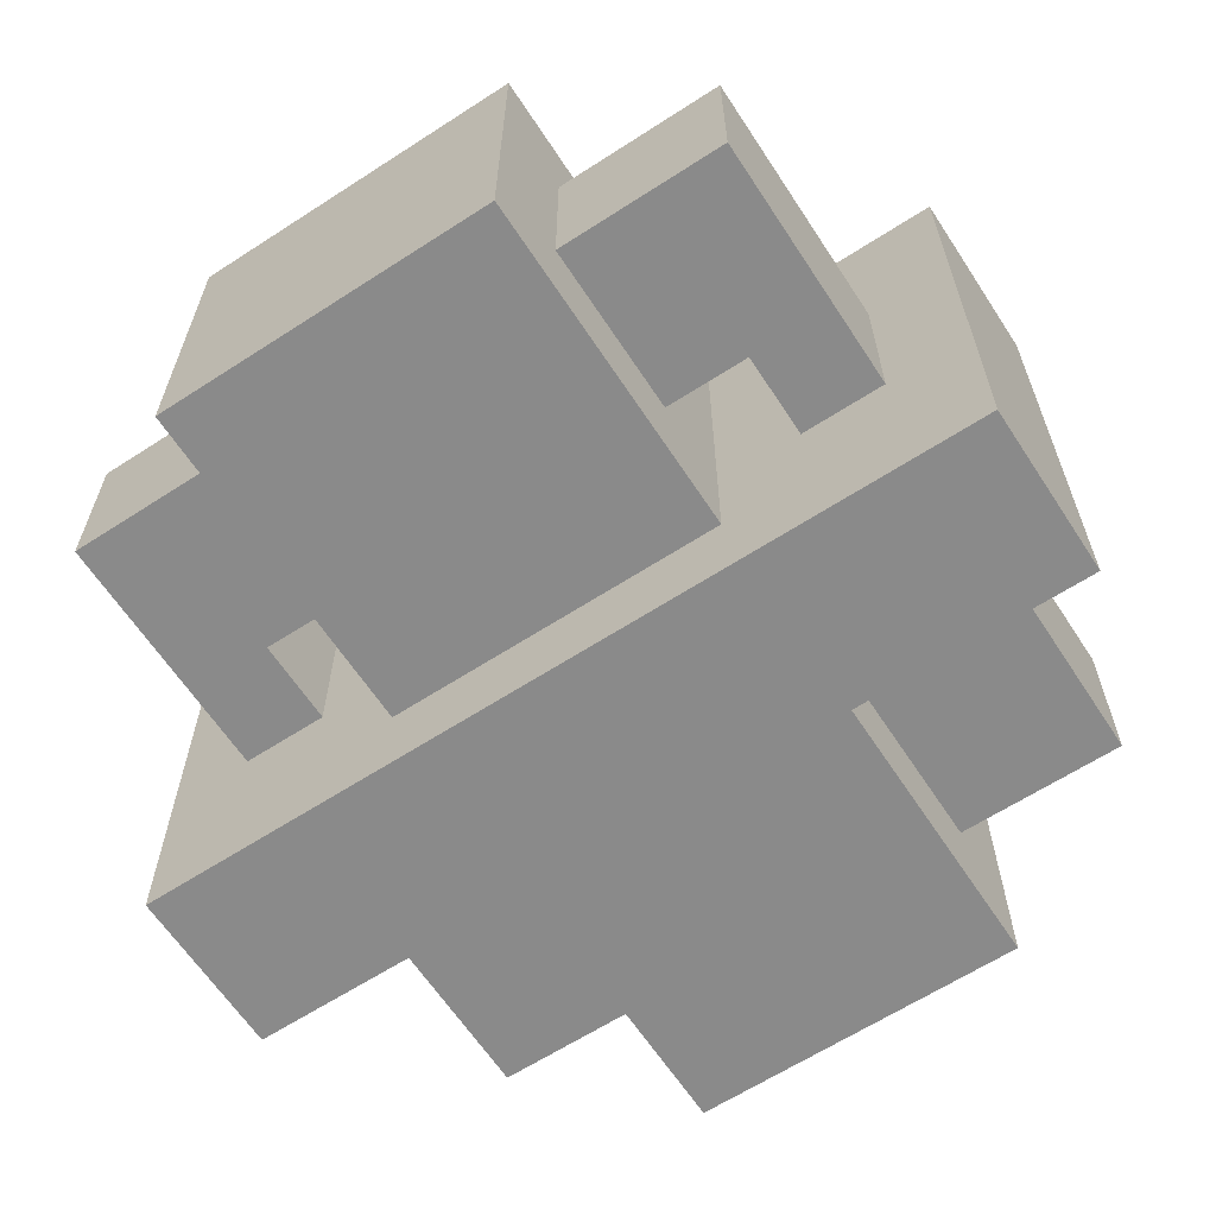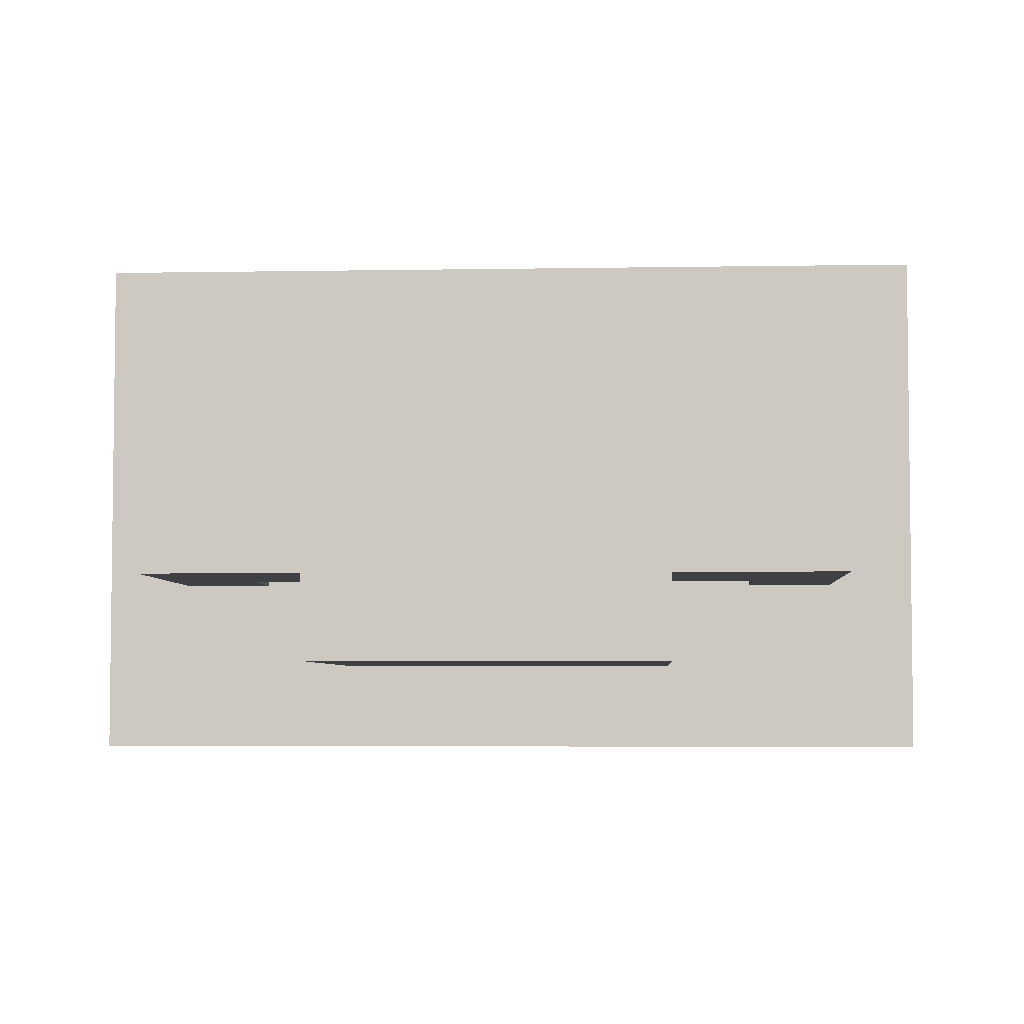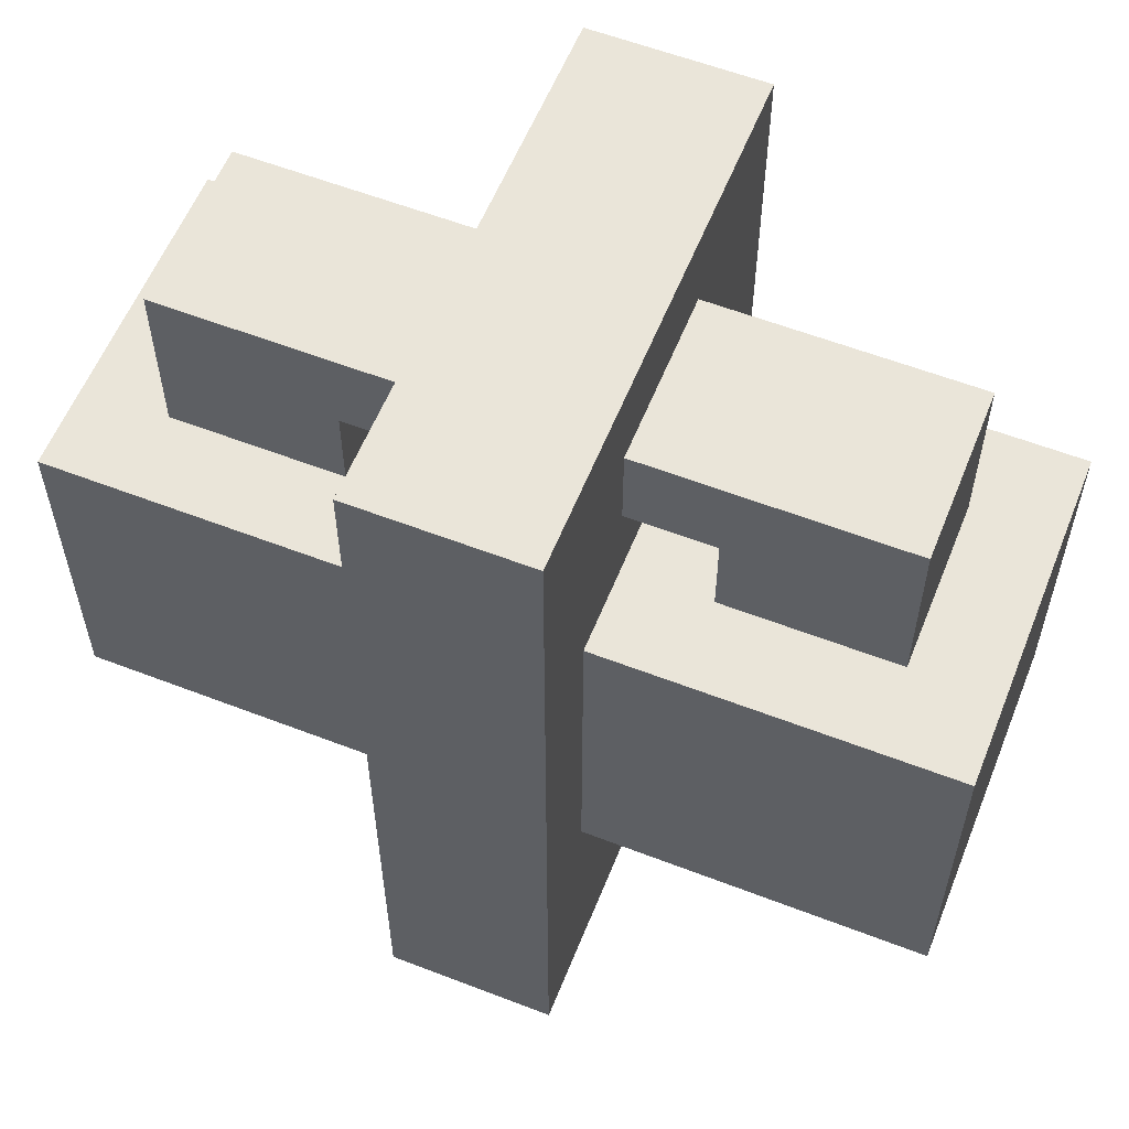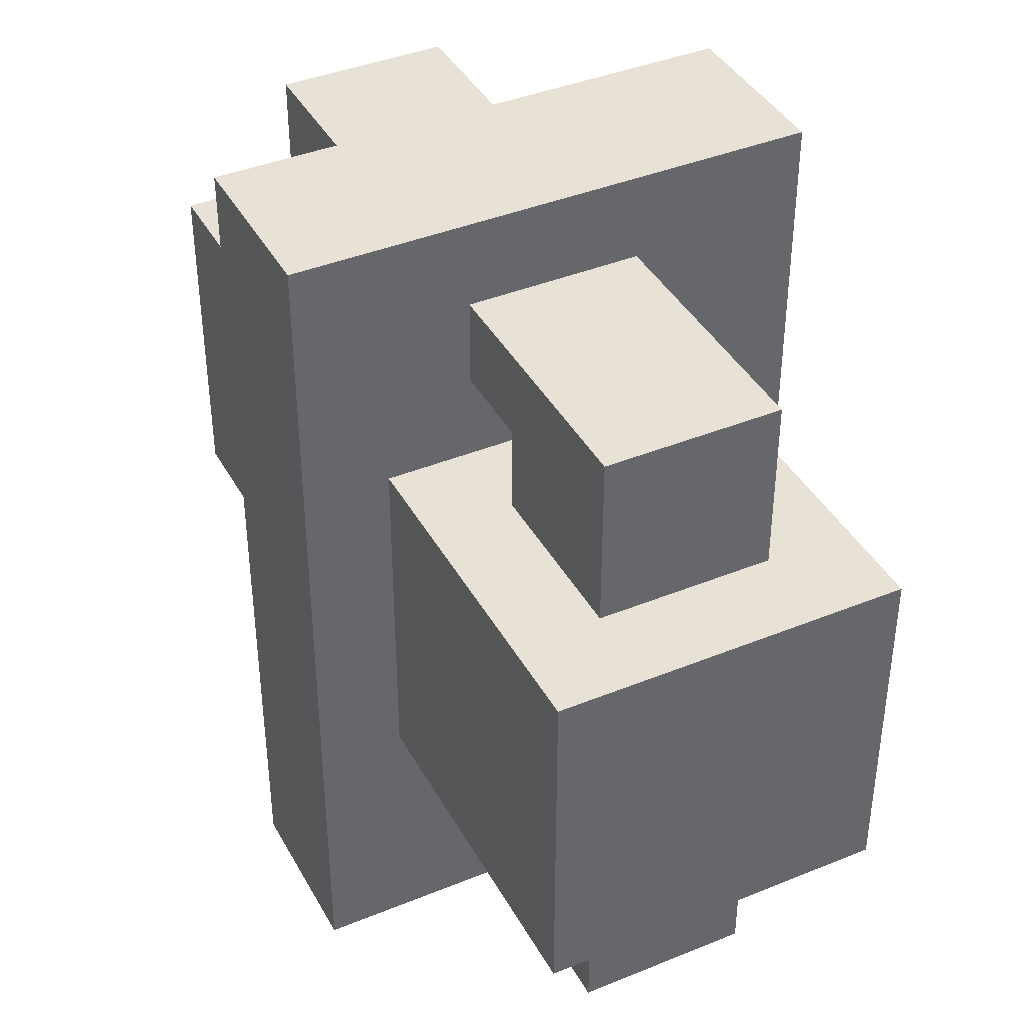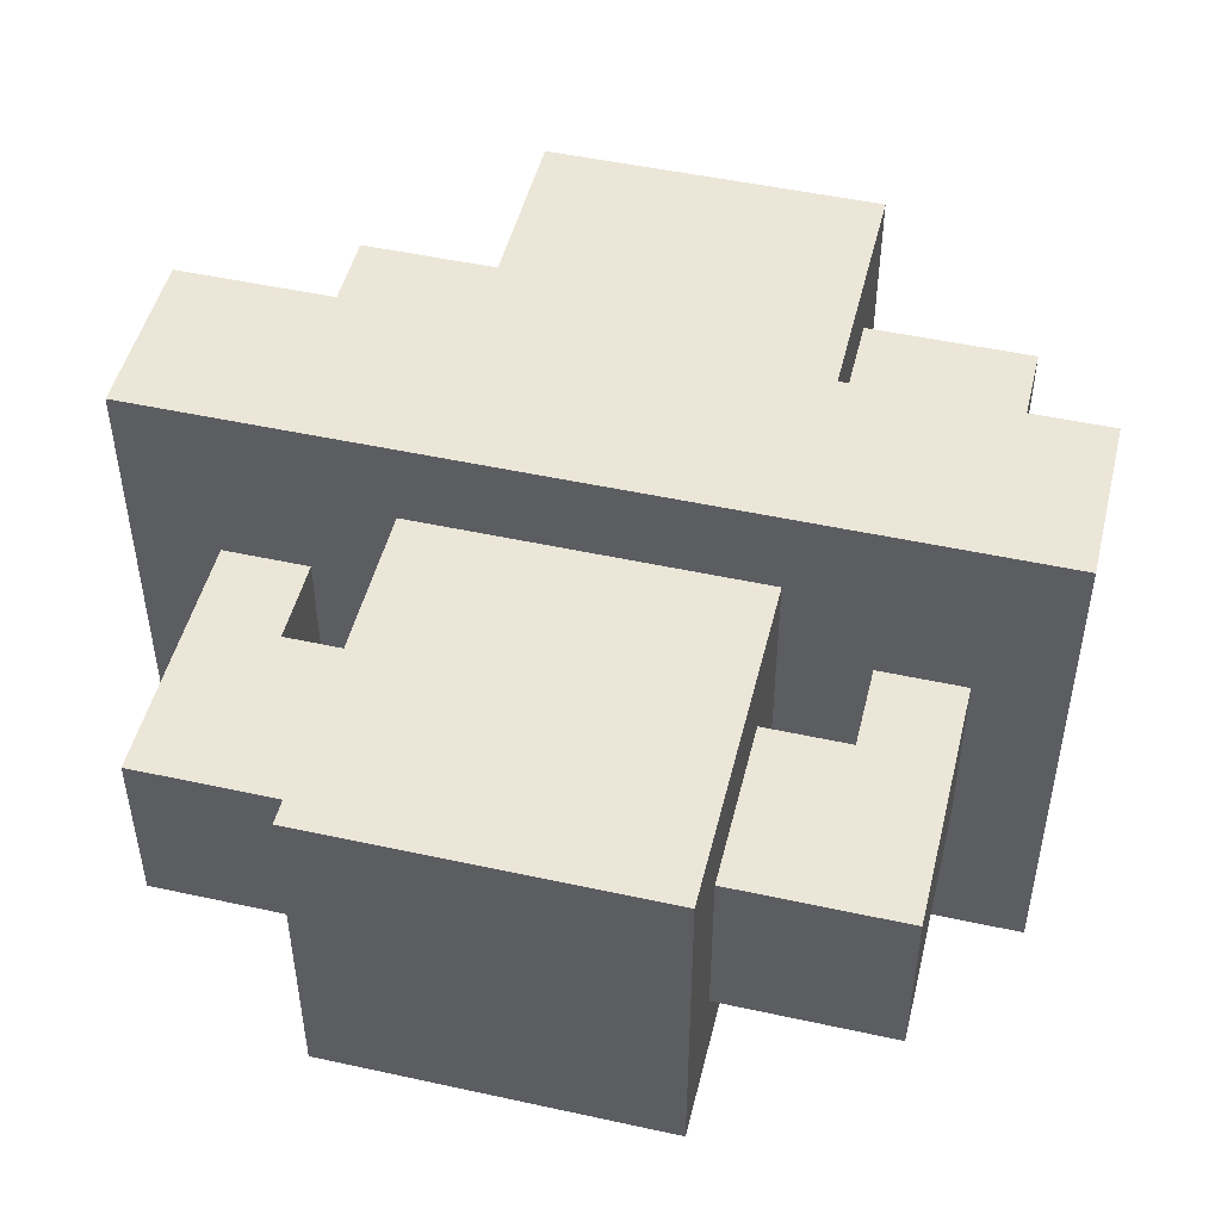
<metadata>
{"format":"obj","ext":"obj","renderer":"f3d","projection":"perspective","resolution":1024,"background":"white","views":[{"elev":-63.4,"azim":-56.8,"up":"+Z"},{"elev":-4.6,"azim":-86.7,"up":"+Z"},{"elev":58.3,"azim":-158.2,"up":"+Y"},{"elev":40.4,"azim":63.4,"up":"+Y"},{"elev":48.8,"azim":-76.3,"up":"+Z"}]}
</metadata>
<code>
v -5 3 2
v -5 3 1
v -5 3 -0
v -5 3 -1
v -5 3 -2
v -5 4 2
v -5 4 1
v -5 4 -0
v -5 4 -1
v -5 4 -2
v -5 5 2
v -5 5 1
v -5 5 -0
v -5 5 -1
v -5 5 -2
v -5 6 2
v -5 6 1
v -5 6 -0
v -5 6 -1
v -5 6 -2
v -5 7 2
v -5 7 1
v -5 7 -0
v -5 7 -1
v -5 7 -2
v -4 1 1
v -4 1 -1
v -4 3 1
v -4 3 -0
v -4 3 -1
v -4 7 1
v -4 7 -0
v -4 7 -1
v -4 9 1
v -4 9 -1
v -1 0 3
v -1 0 -3
v -1 1 1
v -1 1 -1
v -1 2 1
v -1 2 -1
v -1 3 2
v -1 3 1
v -1 3 -0
v -1 3 -1
v -1 3 -2
v -1 4 2
v -1 4 -2
v -1 5 2
v -1 5 -2
v -1 6 2
v -1 6 -2
v -1 7 2
v -1 7 1
v -1 7 -0
v -1 7 -1
v -1 7 -2
v -1 8 1
v -1 8 -1
v -1 9 1
v -1 9 -1
v -1 10 3
v -1 10 -3
v 2 2 1
v 2 2 -1
v 2 3 1
v 2 3 -0
v 2 3 -1
v 2 7 1
v 2 7 -0
v 2 7 -1
v 2 8 1
v 2 8 -1
v -2 2 1
v -2 2 -1
v -2 3 1
v -2 3 -0
v -2 3 -1
v -2 7 1
v -2 7 -0
v -2 7 -1
v -2 8 1
v -2 8 -1
v 1 0 3
v 1 0 -3
v 1 1 1
v 1 1 -1
v 1 2 1
v 1 2 -1
v 1 3 2
v 1 3 1
v 1 3 -0
v 1 3 -1
v 1 3 -2
v 1 4 2
v 1 4 -2
v 1 5 2
v 1 5 -2
v 1 6 2
v 1 6 -2
v 1 7 2
v 1 7 1
v 1 7 -0
v 1 7 -1
v 1 7 -2
v 1 8 1
v 1 8 -1
v 1 9 1
v 1 9 -1
v 1 10 3
v 1 10 -3
v 4 1 1
v 4 1 -1
v 4 3 1
v 4 3 -0
v 4 3 -1
v 4 7 1
v 4 7 -0
v 4 7 -1
v 4 9 1
v 4 9 -1
v 5 3 2
v 5 3 1
v 5 3 -0
v 5 3 -1
v 5 3 -2
v 5 4 2
v 5 4 1
v 5 4 -0
v 5 4 -1
v 5 4 -2
v 5 5 2
v 5 5 1
v 5 5 -0
v 5 5 -1
v 5 5 -2
v 5 6 2
v 5 6 1
v 5 6 -0
v 5 6 -1
v 5 6 -2
v 5 7 2
v 5 7 1
v 5 7 -0
v 5 7 -1
v 5 7 -2
v -1 0 3
v -1 10 3
v 1 0 3
v 1 10 3
v -5 3 2
v -5 4 2
v -5 5 2
v -5 6 2
v -5 7 2
v -4 3 2
v -4 4 2
v -4 5 2
v -4 6 2
v -4 7 2
v -3 3 2
v -3 4 2
v -3 5 2
v -3 6 2
v -3 7 2
v -2 3 2
v -2 4 2
v -2 5 2
v -2 6 2
v -2 7 2
v -1 3 2
v -1 4 2
v -1 5 2
v -1 6 2
v -1 7 2
v 1 3 2
v 1 4 2
v 1 5 2
v 1 6 2
v 1 7 2
v 2 3 2
v 2 4 2
v 2 5 2
v 2 6 2
v 2 7 2
v 3 3 2
v 3 4 2
v 3 5 2
v 3 6 2
v 3 7 2
v 4 3 2
v 4 4 2
v 4 5 2
v 4 6 2
v 4 7 2
v 5 3 2
v 5 4 2
v 5 5 2
v 5 6 2
v 5 7 2
v -4 1 1
v -4 3 1
v -4 7 1
v -4 9 1
v -3 3 1
v -3 7 1
v -2 2 1
v -2 3 1
v -2 7 1
v -2 8 1
v -1 1 1
v -1 2 1
v -1 8 1
v -1 9 1
v 1 1 1
v 1 2 1
v 1 8 1
v 1 9 1
v 2 2 1
v 2 3 1
v 2 7 1
v 2 8 1
v 3 3 1
v 3 7 1
v 4 1 1
v 4 3 1
v 4 7 1
v 4 9 1
v -4 1 -1
v -4 3 -1
v -4 7 -1
v -4 9 -1
v -3 3 -1
v -3 7 -1
v -2 2 -1
v -2 3 -1
v -2 7 -1
v -2 8 -1
v -1 1 -1
v -1 2 -1
v -1 8 -1
v -1 9 -1
v 1 1 -1
v 1 2 -1
v 1 8 -1
v 1 9 -1
v 2 2 -1
v 2 3 -1
v 2 7 -1
v 2 8 -1
v 3 3 -1
v 3 7 -1
v 4 1 -1
v 4 3 -1
v 4 7 -1
v 4 9 -1
v -5 3 -2
v -5 4 -2
v -5 5 -2
v -5 6 -2
v -5 7 -2
v -4 3 -2
v -4 4 -2
v -4 5 -2
v -4 6 -2
v -4 7 -2
v -3 3 -2
v -3 4 -2
v -3 5 -2
v -3 6 -2
v -3 7 -2
v -2 3 -2
v -2 4 -2
v -2 5 -2
v -2 6 -2
v -2 7 -2
v -1 3 -2
v -1 4 -2
v -1 5 -2
v -1 6 -2
v -1 7 -2
v 1 3 -2
v 1 4 -2
v 1 5 -2
v 1 6 -2
v 1 7 -2
v 2 3 -2
v 2 4 -2
v 2 5 -2
v 2 6 -2
v 2 7 -2
v 3 3 -2
v 3 4 -2
v 3 5 -2
v 3 6 -2
v 3 7 -2
v 4 3 -2
v 4 4 -2
v 4 5 -2
v 4 6 -2
v 4 7 -2
v 5 3 -2
v 5 4 -2
v 5 5 -2
v 5 6 -2
v 5 7 -2
v -1 0 -3
v -1 10 -3
v 1 0 -3
v 1 10 -3
v -1 0 3
v 1 0 3
v -1 0 -3
v 1 0 -3
v -4 1 1
v -1 1 1
v 1 1 1
v 4 1 1
v -4 1 -1
v -1 1 -1
v 1 1 -1
v 4 1 -1
v -5 3 2
v -4 3 2
v -3 3 2
v -2 3 2
v -1 3 2
v 1 3 2
v 2 3 2
v 3 3 2
v 4 3 2
v 5 3 2
v -5 3 1
v -4 3 1
v -3 3 1
v -2 3 1
v -1 3 1
v 1 3 1
v 2 3 1
v 3 3 1
v 4 3 1
v 5 3 1
v -5 3 -0
v -4 3 -0
v -2 3 -0
v -1 3 -0
v 1 3 -0
v 2 3 -0
v 4 3 -0
v 5 3 -0
v -5 3 -1
v -4 3 -1
v -3 3 -1
v -2 3 -1
v -1 3 -1
v 1 3 -1
v 2 3 -1
v 3 3 -1
v 4 3 -1
v 5 3 -1
v -5 3 -2
v -4 3 -2
v -3 3 -2
v -2 3 -2
v -1 3 -2
v 1 3 -2
v 2 3 -2
v 3 3 -2
v 4 3 -2
v 5 3 -2
v -2 8 1
v -1 8 1
v 1 8 1
v 2 8 1
v -2 8 -1
v -1 8 -1
v 1 8 -1
v 2 8 -1
v -2 2 1
v -1 2 1
v 1 2 1
v 2 2 1
v -2 2 -1
v -1 2 -1
v 1 2 -1
v 2 2 -1
v -5 7 2
v -4 7 2
v -3 7 2
v -2 7 2
v -1 7 2
v 1 7 2
v 2 7 2
v 3 7 2
v 4 7 2
v 5 7 2
v -5 7 1
v -4 7 1
v -3 7 1
v -2 7 1
v -1 7 1
v 1 7 1
v 2 7 1
v 3 7 1
v 4 7 1
v 5 7 1
v -5 7 -0
v -4 7 -0
v -2 7 -0
v -1 7 -0
v 1 7 -0
v 2 7 -0
v 4 7 -0
v 5 7 -0
v -5 7 -1
v -4 7 -1
v -3 7 -1
v -2 7 -1
v -1 7 -1
v 1 7 -1
v 2 7 -1
v 3 7 -1
v 4 7 -1
v 5 7 -1
v -5 7 -2
v -4 7 -2
v -3 7 -2
v -2 7 -2
v -1 7 -2
v 1 7 -2
v 2 7 -2
v 3 7 -2
v 4 7 -2
v 5 7 -2
v -4 9 1
v -1 9 1
v 1 9 1
v 4 9 1
v -4 9 -1
v -1 9 -1
v 1 9 -1
v 4 9 -1
v -1 10 3
v 1 10 3
v -1 10 -3
v 1 10 -3
f 6 2 1
f 7 3 2
f 7 2 6
f 8 4 3
f 8 3 7
f 9 5 4
f 9 4 8
f 10 5 9
f 11 7 6
f 12 8 7
f 12 7 11
f 13 9 8
f 13 8 12
f 14 10 9
f 14 9 13
f 15 10 14
f 16 12 11
f 17 13 12
f 17 12 16
f 18 14 13
f 18 13 17
f 19 15 14
f 19 14 18
f 20 15 19
f 21 17 16
f 22 18 17
f 22 17 21
f 23 19 18
f 23 18 22
f 24 20 19
f 24 19 23
f 25 20 24
f 28 27 26
f 29 27 28
f 30 27 29
f 34 32 31
f 34 33 32
f 35 33 34
f 38 37 36
f 39 37 38
f 40 38 36
f 41 37 39
f 42 40 36
f 42 41 40
f 43 41 42
f 44 41 43
f 45 37 41
f 45 41 44
f 46 37 45
f 47 42 36
f 48 37 46
f 49 47 36
f 50 37 48
f 51 49 36
f 52 37 50
f 53 51 36
f 57 37 52
f 58 56 55
f 58 57 56
f 58 54 53
f 58 55 54
f 59 57 58
f 60 58 53
f 61 57 59
f 62 53 36
f 62 61 60
f 62 60 53
f 63 37 57
f 63 61 62
f 63 57 61
f 66 65 64
f 67 65 66
f 68 65 67
f 72 70 69
f 72 71 70
f 73 71 72
f 74 75 76
f 76 75 77
f 77 75 78
f 79 80 82
f 80 81 82
f 82 81 83
f 84 85 86
f 86 85 87
f 84 86 88
f 87 85 89
f 84 88 90
f 88 89 90
f 90 89 91
f 91 89 92
f 89 85 93
f 92 89 93
f 93 85 94
f 84 90 95
f 94 85 96
f 84 95 97
f 96 85 98
f 84 97 99
f 98 85 100
f 84 99 101
f 100 85 105
f 103 104 106
f 104 105 106
f 101 102 106
f 102 103 106
f 106 105 107
f 101 106 108
f 107 105 109
f 84 101 110
f 108 109 110
f 101 108 110
f 105 85 111
f 110 109 111
f 109 105 111
f 112 113 114
f 114 113 115
f 115 113 116
f 117 118 120
f 118 119 120
f 120 119 121
f 122 123 127
f 123 124 128
f 127 123 128
f 124 125 129
f 128 124 129
f 125 126 130
f 129 125 130
f 130 126 131
f 127 128 132
f 128 129 133
f 132 128 133
f 129 130 134
f 133 129 134
f 130 131 135
f 134 130 135
f 135 131 136
f 132 133 137
f 133 134 138
f 137 133 138
f 134 135 139
f 138 134 139
f 135 136 140
f 139 135 140
f 140 136 141
f 137 138 142
f 138 139 143
f 142 138 143
f 139 140 144
f 143 139 144
f 140 141 145
f 144 140 145
f 145 141 146
f 149 148 147
f 150 148 149
f 156 152 151
f 157 153 152
f 157 152 156
f 158 154 153
f 158 153 157
f 159 155 154
f 159 154 158
f 160 155 159
f 161 157 156
f 162 158 157
f 162 157 161
f 163 159 158
f 163 158 162
f 164 160 159
f 164 159 163
f 165 160 164
f 166 162 161
f 167 163 162
f 167 162 166
f 168 164 163
f 168 163 167
f 169 165 164
f 169 164 168
f 170 165 169
f 171 167 166
f 172 168 167
f 172 167 171
f 173 169 168
f 173 168 172
f 174 170 169
f 174 169 173
f 175 170 174
f 181 177 176
f 182 178 177
f 182 177 181
f 183 179 178
f 183 178 182
f 184 180 179
f 184 179 183
f 185 180 184
f 186 182 181
f 187 183 182
f 187 182 186
f 188 184 183
f 188 183 187
f 189 185 184
f 189 184 188
f 190 185 189
f 191 187 186
f 192 188 187
f 192 187 191
f 193 189 188
f 193 188 192
f 194 190 189
f 194 189 193
f 195 190 194
f 196 192 191
f 197 193 192
f 197 192 196
f 198 194 193
f 198 193 197
f 199 195 194
f 199 194 198
f 200 195 199
f 205 202 201
f 206 204 203
f 207 205 201
f 208 205 207
f 209 204 206
f 210 204 209
f 211 207 201
f 212 207 211
f 213 204 210
f 214 204 213
f 219 216 215
f 222 218 217
f 223 220 219
f 224 222 221
f 225 223 219
f 225 219 215
f 226 223 225
f 227 222 224
f 228 218 222
f 228 222 227
f 229 230 233
f 231 232 234
f 229 233 235
f 235 233 236
f 234 232 237
f 237 232 238
f 229 235 239
f 239 235 240
f 238 232 241
f 241 232 242
f 243 244 247
f 245 246 250
f 247 248 251
f 249 250 252
f 247 251 253
f 243 247 253
f 253 251 254
f 252 250 255
f 250 246 256
f 255 250 256
f 257 258 262
f 258 259 263
f 262 258 263
f 259 260 264
f 263 259 264
f 260 261 265
f 264 260 265
f 265 261 266
f 262 263 267
f 263 264 268
f 267 263 268
f 264 265 269
f 268 264 269
f 265 266 270
f 269 265 270
f 270 266 271
f 267 268 272
f 268 269 273
f 272 268 273
f 269 270 274
f 273 269 274
f 270 271 275
f 274 270 275
f 275 271 276
f 272 273 277
f 273 274 278
f 277 273 278
f 274 275 279
f 278 274 279
f 275 276 280
f 279 275 280
f 280 276 281
f 282 283 287
f 283 284 288
f 287 283 288
f 284 285 289
f 288 284 289
f 285 286 290
f 289 285 290
f 290 286 291
f 287 288 292
f 288 289 293
f 292 288 293
f 289 290 294
f 293 289 294
f 290 291 295
f 294 290 295
f 295 291 296
f 292 293 297
f 293 294 298
f 297 293 298
f 294 295 299
f 298 294 299
f 295 296 300
f 299 295 300
f 300 296 301
f 297 298 302
f 298 299 303
f 302 298 303
f 299 300 304
f 303 299 304
f 300 301 305
f 304 300 305
f 305 301 306
f 307 308 309
f 309 308 310
f 313 312 311
f 314 312 313
f 319 316 315
f 320 316 319
f 321 318 317
f 322 318 321
f 333 324 323
f 334 325 324
f 334 324 333
f 335 326 325
f 335 325 334
f 336 327 326
f 336 326 335
f 337 327 336
f 338 329 328
f 339 330 329
f 339 329 338
f 340 331 330
f 340 330 339
f 341 332 331
f 341 331 340
f 342 332 341
f 343 334 333
f 344 334 343
f 345 337 336
f 346 337 345
f 347 339 338
f 348 339 347
f 349 342 341
f 350 342 349
f 351 344 343
f 352 344 351
f 354 346 345
f 355 346 354
f 356 348 347
f 357 348 356
f 359 350 349
f 360 350 359
f 361 352 351
f 362 353 352
f 362 352 361
f 363 354 353
f 363 353 362
f 364 355 354
f 364 354 363
f 365 355 364
f 366 357 356
f 367 358 357
f 367 357 366
f 368 359 358
f 368 358 367
f 369 360 359
f 369 359 368
f 370 360 369
f 375 372 371
f 376 372 375
f 377 374 373
f 378 374 377
f 379 380 383
f 383 380 384
f 381 382 385
f 385 382 386
f 387 388 397
f 388 389 398
f 397 388 398
f 389 390 399
f 398 389 399
f 390 391 400
f 399 390 400
f 400 391 401
f 392 393 402
f 393 394 403
f 402 393 403
f 394 395 404
f 403 394 404
f 395 396 405
f 404 395 405
f 405 396 406
f 397 398 407
f 407 398 408
f 400 401 409
f 409 401 410
f 402 403 411
f 411 403 412
f 405 406 413
f 413 406 414
f 407 408 415
f 415 408 416
f 409 410 418
f 418 410 419
f 411 412 420
f 420 412 421
f 413 414 423
f 423 414 424
f 415 416 425
f 416 417 426
f 425 416 426
f 417 418 427
f 426 417 427
f 418 419 428
f 427 418 428
f 428 419 429
f 420 421 430
f 421 422 431
f 430 421 431
f 422 423 432
f 431 422 432
f 423 424 433
f 432 423 433
f 433 424 434
f 435 436 439
f 439 436 440
f 437 438 441
f 441 438 442
f 443 444 445
f 445 444 446

</code>
